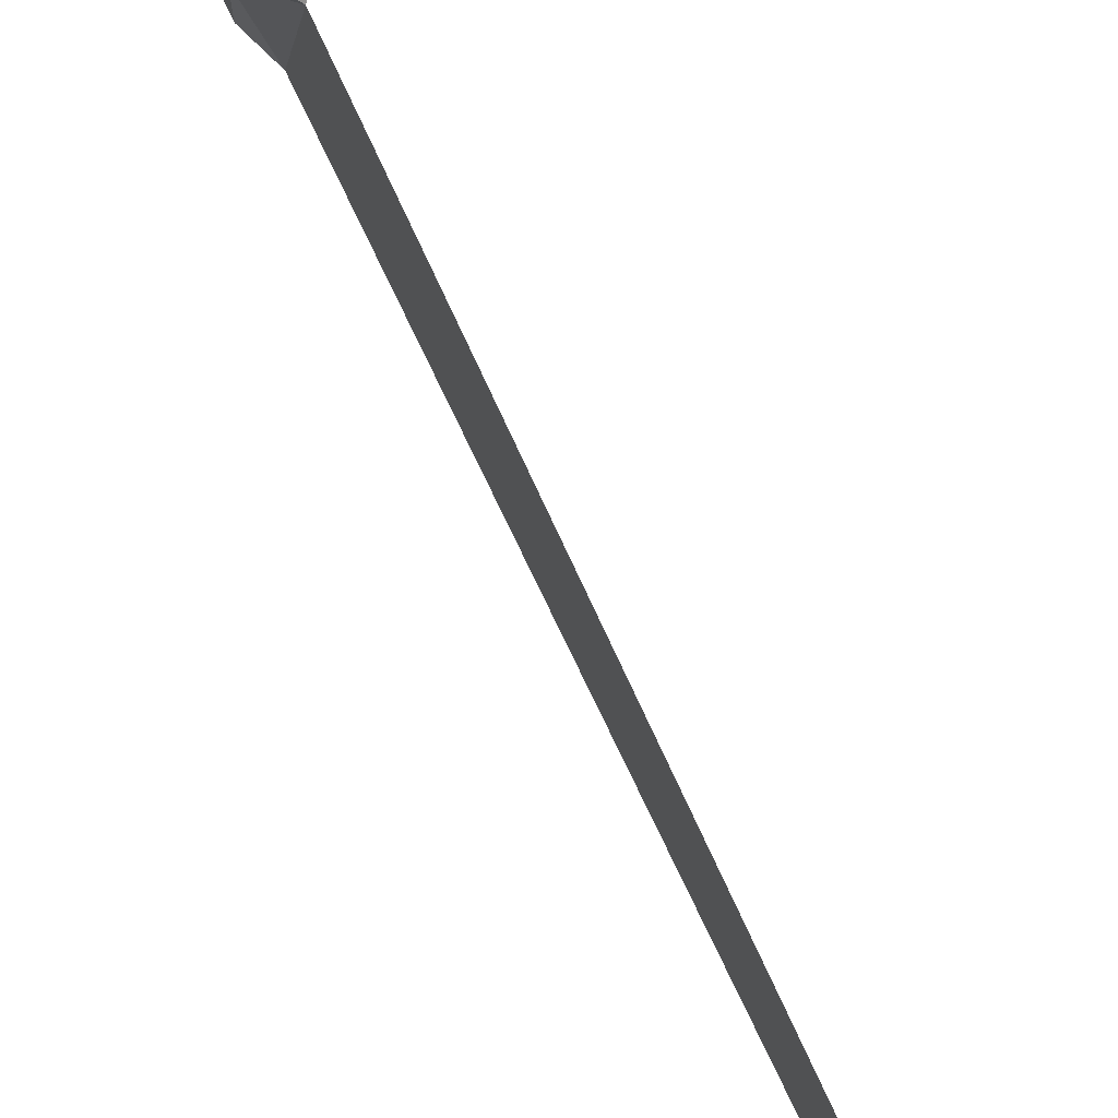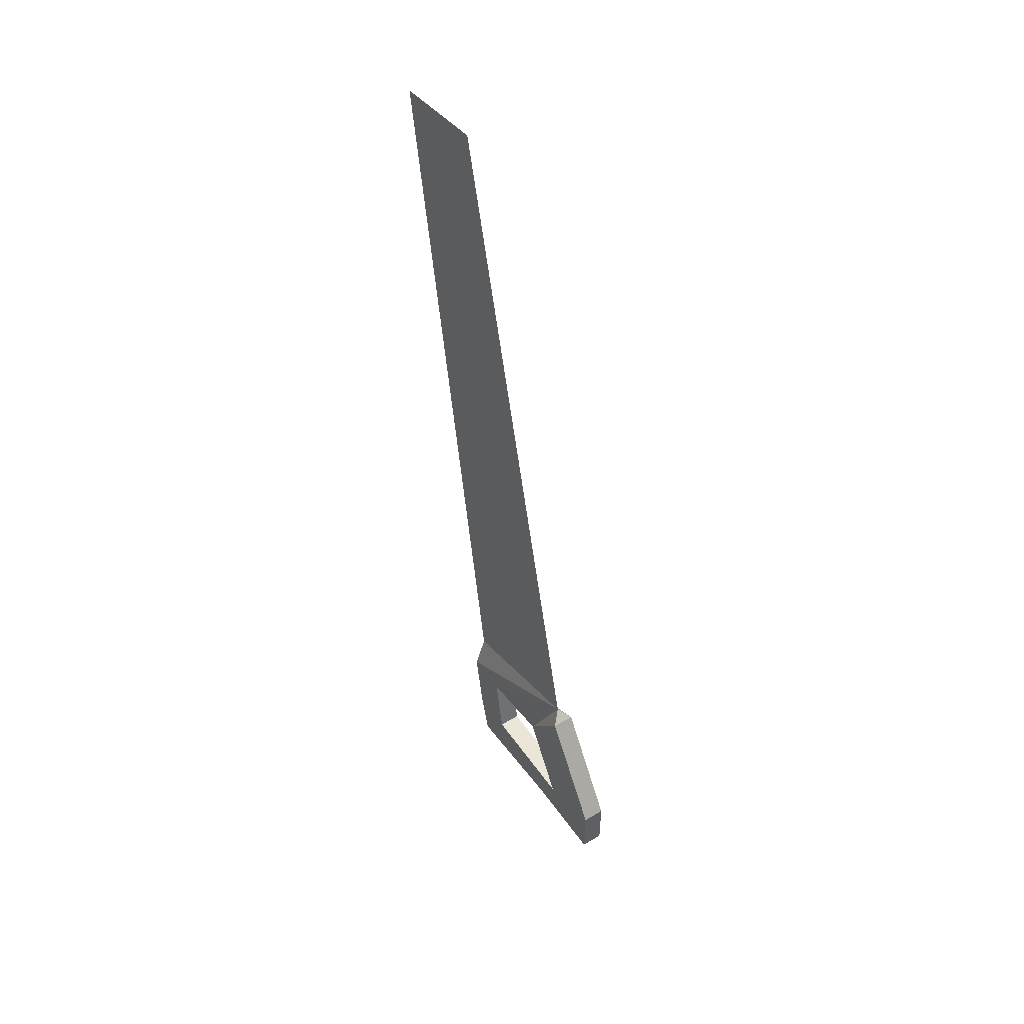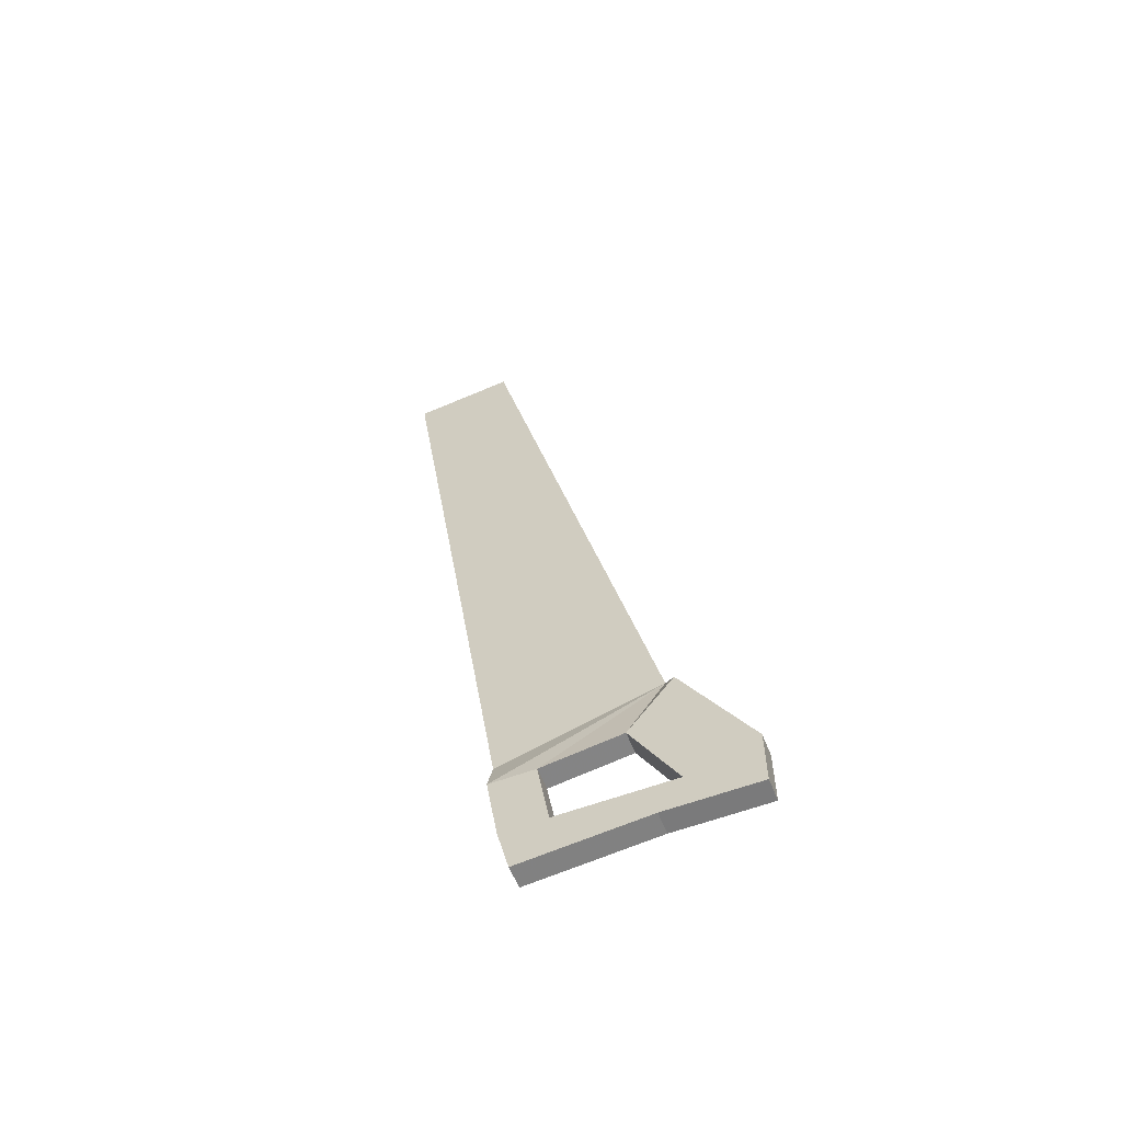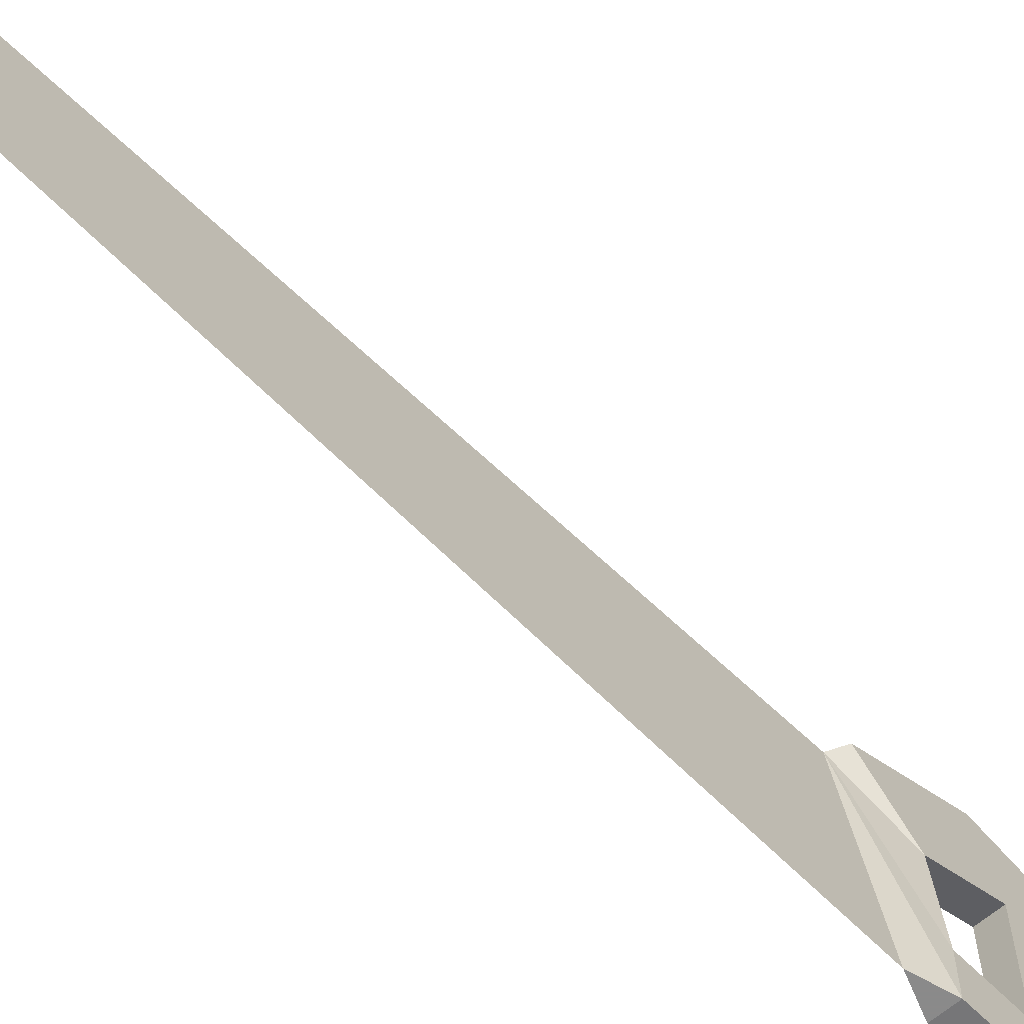
<metadata>
{"format":"obj","ext":"obj","renderer":"f3d","projection":"perspective","resolution":1024,"background":"white","views":[{"elev":72.2,"azim":153.7,"up":"+Z"},{"elev":48.8,"azim":-33.4,"up":"+Y"},{"elev":-58.1,"azim":-68.6,"up":"+Y"},{"elev":-63.6,"azim":-138.9,"up":"+Z"}]}
</metadata>
<code>
v -0.2344 -0.7812 -0.05469
v -0.2344 -0.75 -0.0625
v -0.2344 -0.75 -0.03125
v -0.2344 -0.7734 0.03125
v -0.25 -0.7734 0.03125
v -0.25 -0.7812 -0.05469
v -0.25 -0.75 -0.0625
v -0.25 -0.7031 -0.07031
v -0.2344 -0.7031 -0.07031
v -0.2344 -0.7031 -0.03906
v -0.25 -0.75 -0.03125
v -0.25 -0.75 0.04688
v -0.2344 -0.75 0.04688
v -0.2344 -0.7344 0.09375
v -0.2344 -0.7734 0.09375
v -0.25 -0.7734 0.09375
v -0.25 -0.7031 -0.03906
v -0.2344 -0.6953 0.01562
v -0.25 -0.6953 0.01562
v -0.2422 -0.6484 0.03906
v -0.2422 -0.6797 -0.07031
v -0.2344 -0.6562 0.04688
v -0.25 -0.7344 0.09375
v -0.25 -0.6562 0.04688
v -0.2422 -0.1641 -0.07812
v -0.2422 -0.1719 -0.1484
f 1 2 3
f 1 3 4
f 2 9 3
f 3 9 10
f 3 13 4
f 4 13 14
f 4 14 15
f 5 16 12
f 5 12 11
f 5 11 7
f 5 7 6
f 17 8 7
f 17 7 11
f 17 19 20
f 17 20 8
f 8 20 21
f 9 21 10
f 10 21 20
f 10 20 22
f 10 22 18
f 18 22 14
f 18 14 13
f 19 12 23
f 19 23 24
f 19 24 20
f 16 23 12
f 1 4 5
f 1 5 6
f 1 6 2
f 2 6 7
f 2 7 8
f 2 8 9
f 3 10 11
f 3 11 12
f 3 12 13
f 4 15 5
f 5 15 16
f 17 11 10
f 17 10 18
f 17 18 19
f 8 21 9
f 18 13 19
f 19 13 12
f 20 24 22
f 22 24 23
f 22 23 14
f 14 23 15
f 15 23 16
f 25 26 21
f 25 21 20
f 25 20 26
f 26 20 21

</code>
